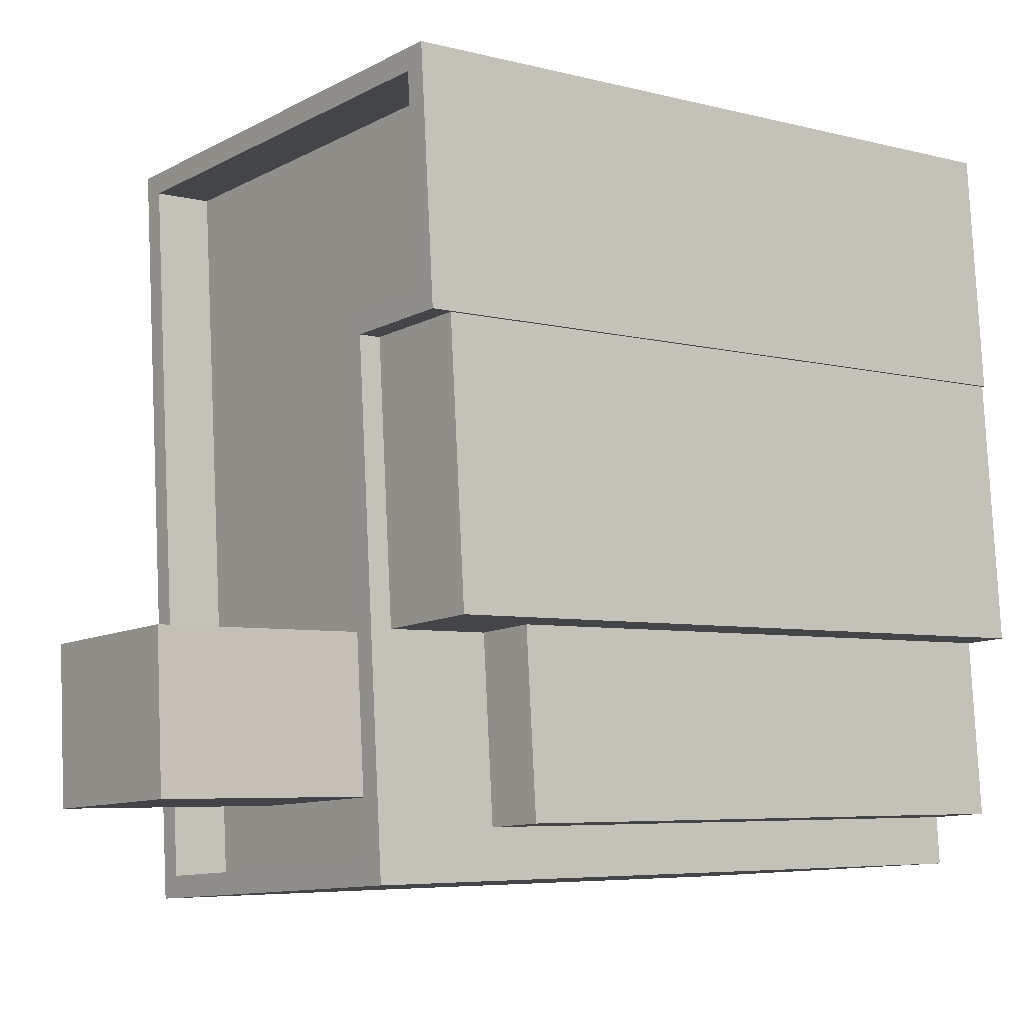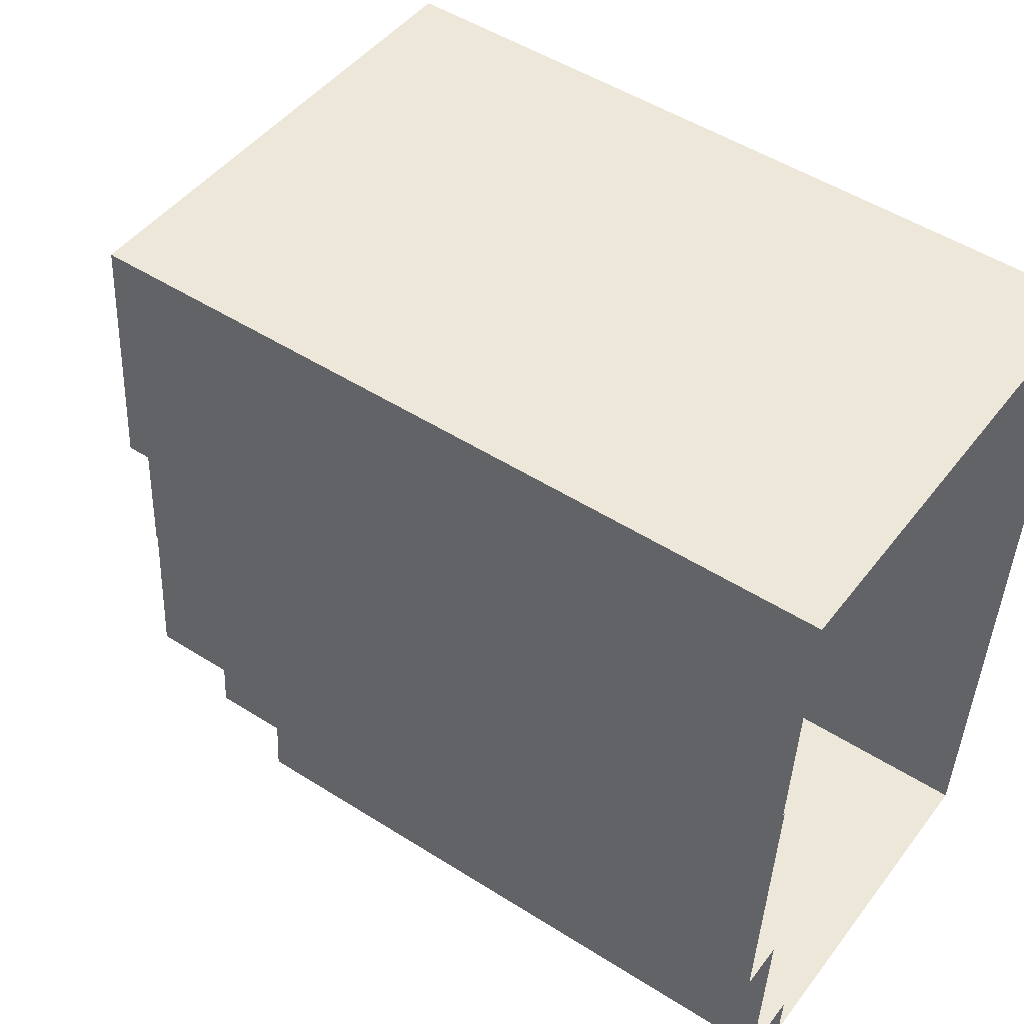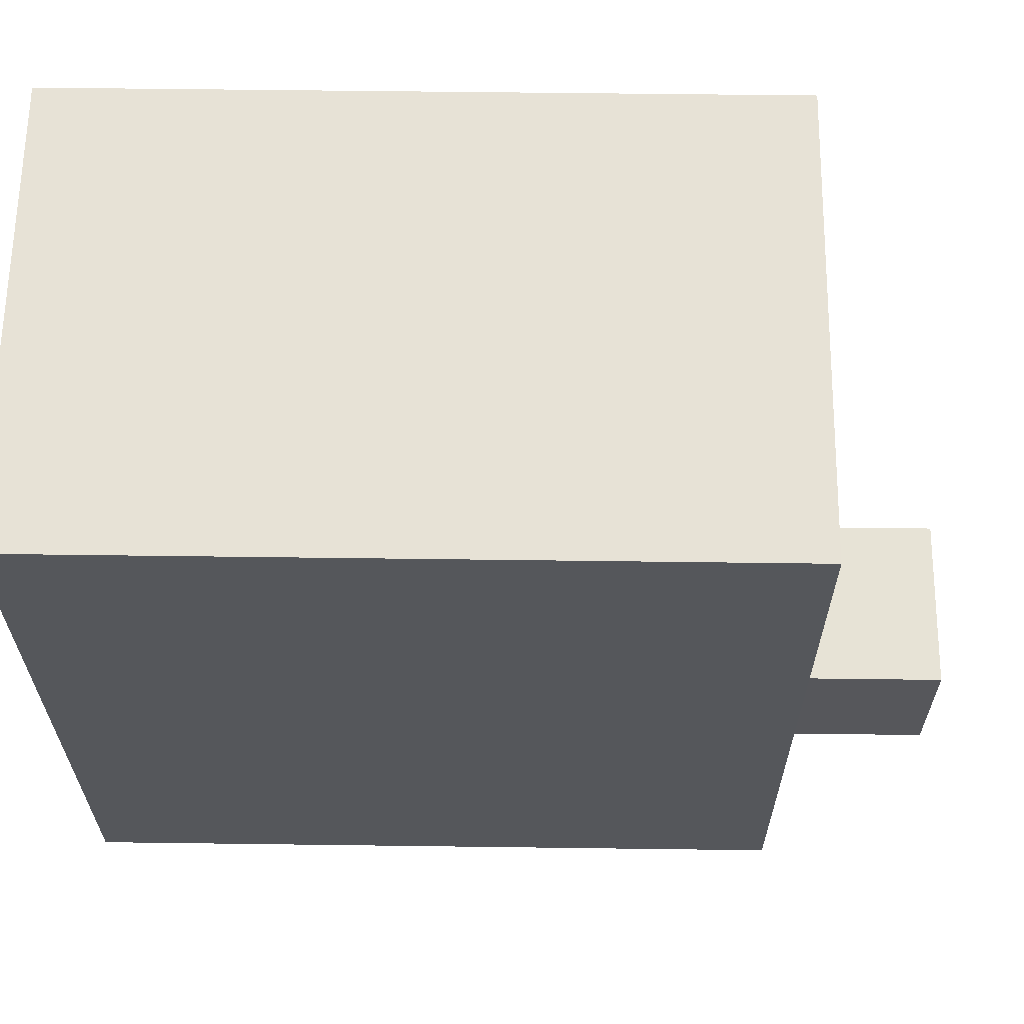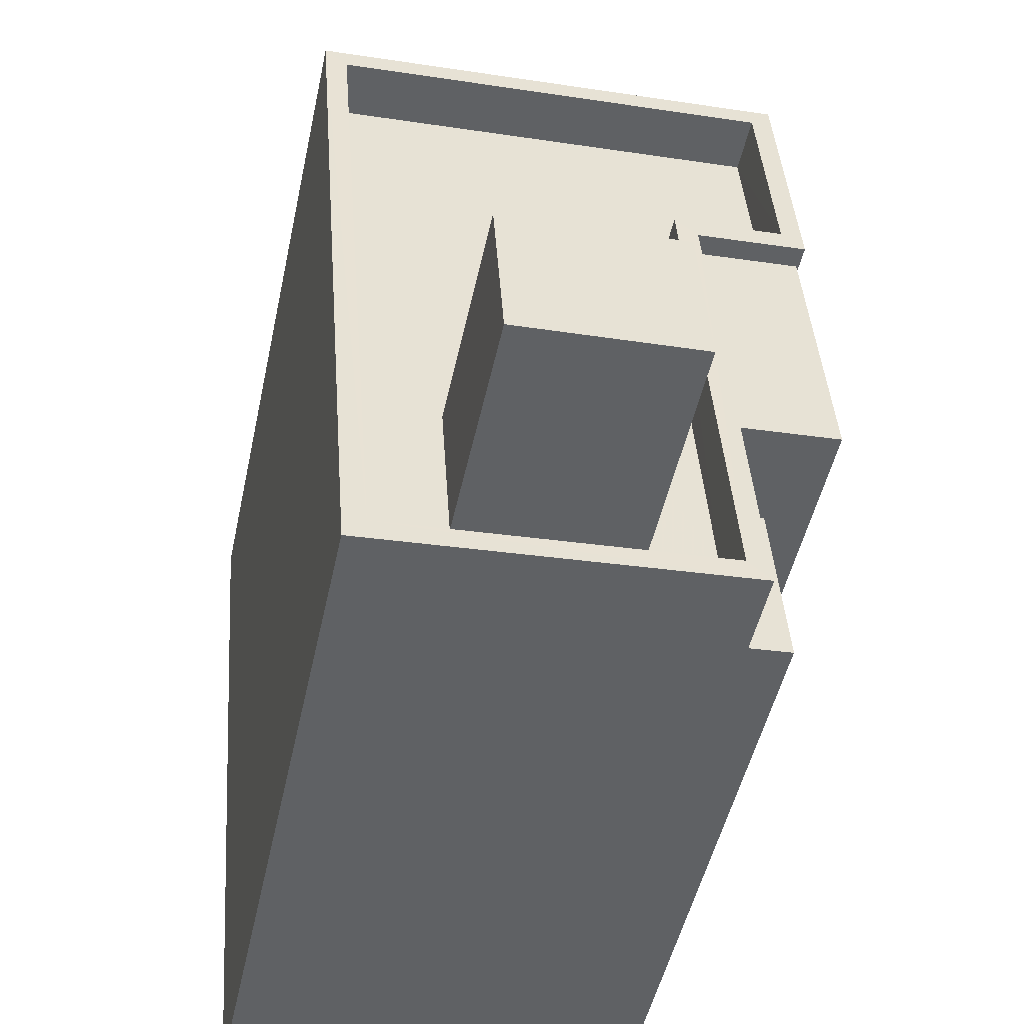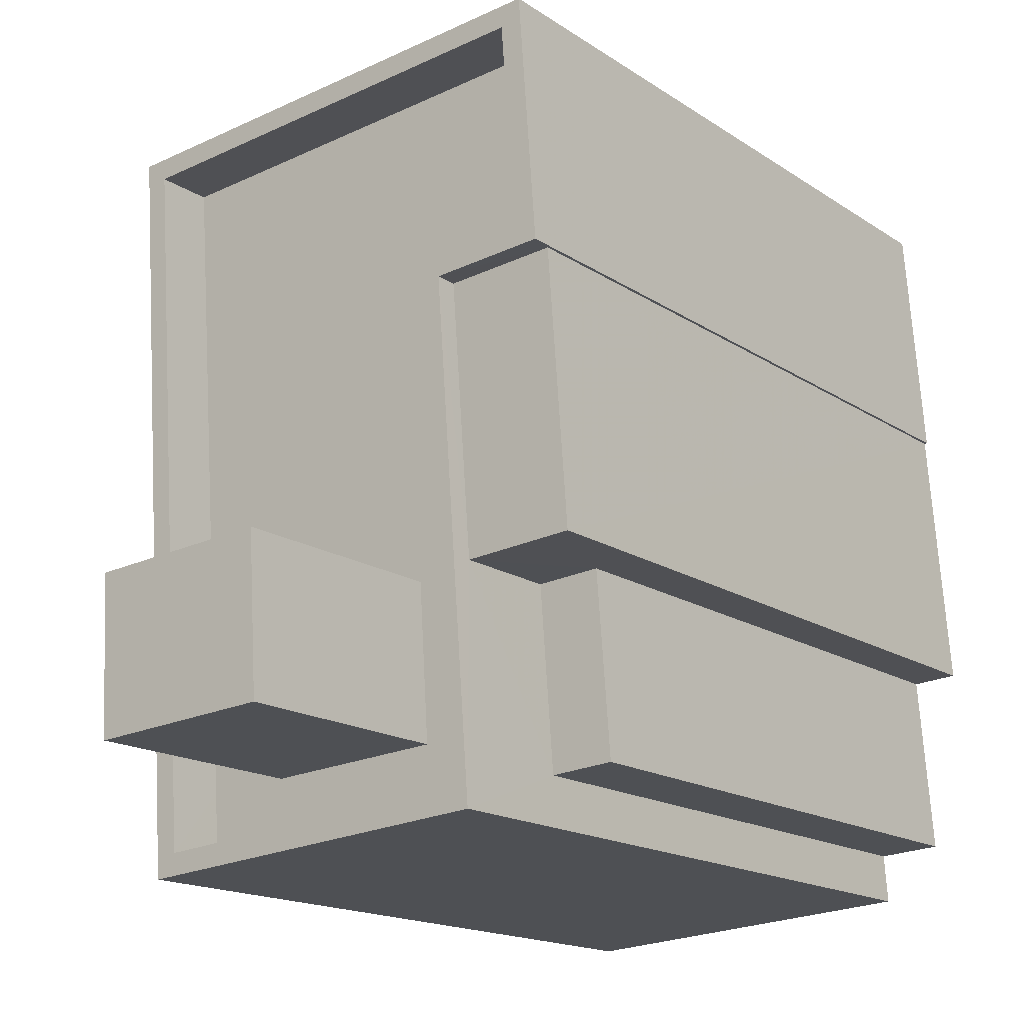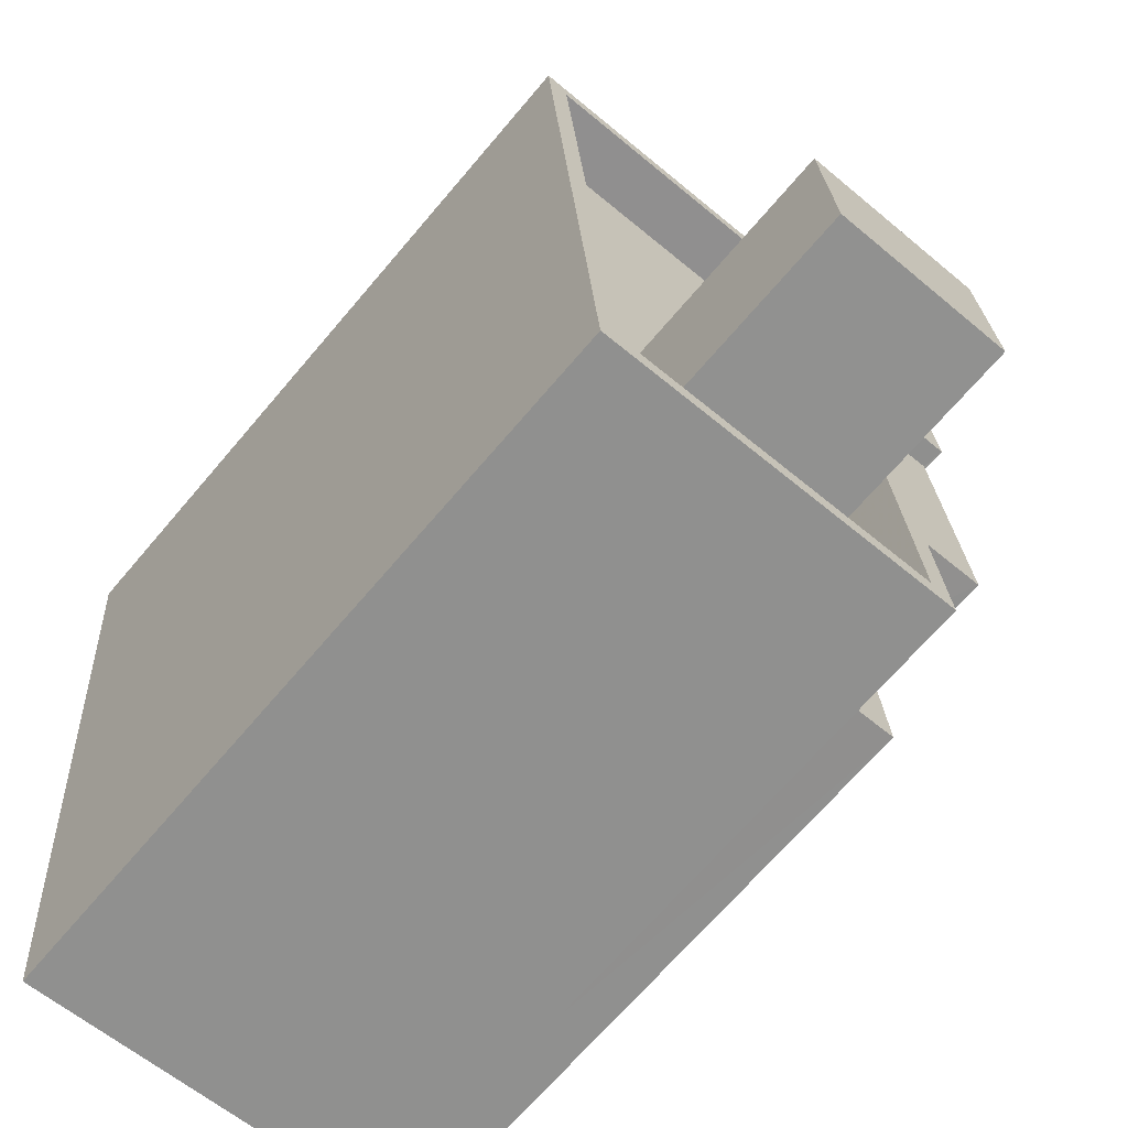
<metadata>
{"format":"obj","ext":"obj","renderer":"f3d","projection":"perspective","resolution":1024,"background":"white","views":[{"elev":-5.7,"azim":51.5,"up":"+Y"},{"elev":50.6,"azim":124.8,"up":"+Y"},{"elev":59.1,"azim":-89.2,"up":"+Y"},{"elev":-48.7,"azim":-12.0,"up":"+Y"},{"elev":-16.7,"azim":37.4,"up":"+Y"},{"elev":-68.0,"azim":-40.2,"up":"+Y"}]}
</metadata>
<code>
v -9778 -3.698e+04 28.03
v -9778 -3.698e+04 28.03
v -9785 -3.698e+04 28.04
v -9784 -3.699e+04 28.03
v -9778 -3.699e+04 28.03
v -9778 -3.698e+04 28.03
v -9779 -3.699e+04 28.03
v -9779 -3.699e+04 28.03
v -9778 -3.699e+04 28.03
v -9778 -3.699e+04 28.03
v -9778 -3.699e+04 36.39
v -9779 -3.699e+04 36.39
v -9778 -3.699e+04 36.39
v -9779 -3.699e+04 36.39
v -9779 -3.699e+04 37.86
v -9778 -3.699e+04 37.86
v -9778 -3.698e+04 37.86
v -9779 -3.698e+04 37.86
v -9779 -3.699e+04 38.17
v -9779 -3.698e+04 38.17
v -9779 -3.699e+04 38.17
v -9780 -3.698e+04 38.17
v -9778 -3.698e+04 38.17
v -9778 -3.698e+04 38.17
v -9778 -3.698e+04 38.17
v -9778 -3.698e+04 38.17
v -9780 -3.699e+04 37.37
v -9779 -3.699e+04 37.37
v -9779 -3.699e+04 37.37
v -9784 -3.699e+04 37.37
v -9783 -3.699e+04 37.37
v -9784 -3.699e+04 37.37
v -9783 -3.699e+04 37.37
v -9785 -3.698e+04 37.37
v -9778 -3.698e+04 37.37
v -9778 -3.698e+04 37.37
v -9780 -3.698e+04 37.37
v -9780 -3.699e+04 37.37
v -9785 -3.698e+04 38.17
v -9785 -3.698e+04 38.17
v -9784 -3.699e+04 38.17
v -9784 -3.699e+04 38.17
v -9780 -3.699e+04 40.52
v -9783 -3.699e+04 40.52
v -9783 -3.699e+04 40.52
v -9780 -3.699e+04 40.52
f 1 2 3
f 4 3 5
f 1 6 2
f 4 7 8
f 5 2 9
f 7 5 10
f 3 2 5
f 7 4 5
f 11 12 13
f 11 14 12
f 15 16 17
f 18 15 17
f 19 20 21
f 21 20 22
f 23 24 25
f 26 20 24
f 22 20 26
f 23 26 24
f 27 28 29
f 30 28 31
f 32 30 31
f 27 31 28
f 33 32 31
f 32 33 34
f 35 36 37
f 29 37 38
f 27 29 38
f 37 36 34
f 37 33 38
f 37 34 33
f 25 39 40
f 25 40 23
f 41 19 42
f 39 41 42
f 21 42 19
f 42 40 39
f 43 44 45
f 46 43 45
f 5 13 10
f 5 11 13
f 7 10 13
f 12 7 13
f 15 11 16
f 16 11 9
f 15 14 11
f 9 11 5
f 2 16 9
f 2 17 16
f 20 17 24
f 24 17 6
f 20 18 17
f 6 17 2
f 24 6 1
f 25 24 1
f 7 12 8
f 18 20 15
f 12 14 15
f 8 12 19
f 15 20 19
f 12 15 19
f 19 4 8
f 19 41 4
f 41 3 4
f 41 39 3
f 25 1 3
f 39 25 3
f 23 34 36
f 23 40 34
f 26 36 35
f 26 23 36
f 26 35 37
f 22 26 37
f 28 21 29
f 29 22 37
f 29 21 22
f 21 28 30
f 42 21 30
f 34 40 32
f 32 42 30
f 32 40 42
f 33 45 44
f 33 31 45
f 43 33 44
f 43 38 33
f 46 38 43
f 46 27 38
f 31 27 46
f 45 31 46

</code>
